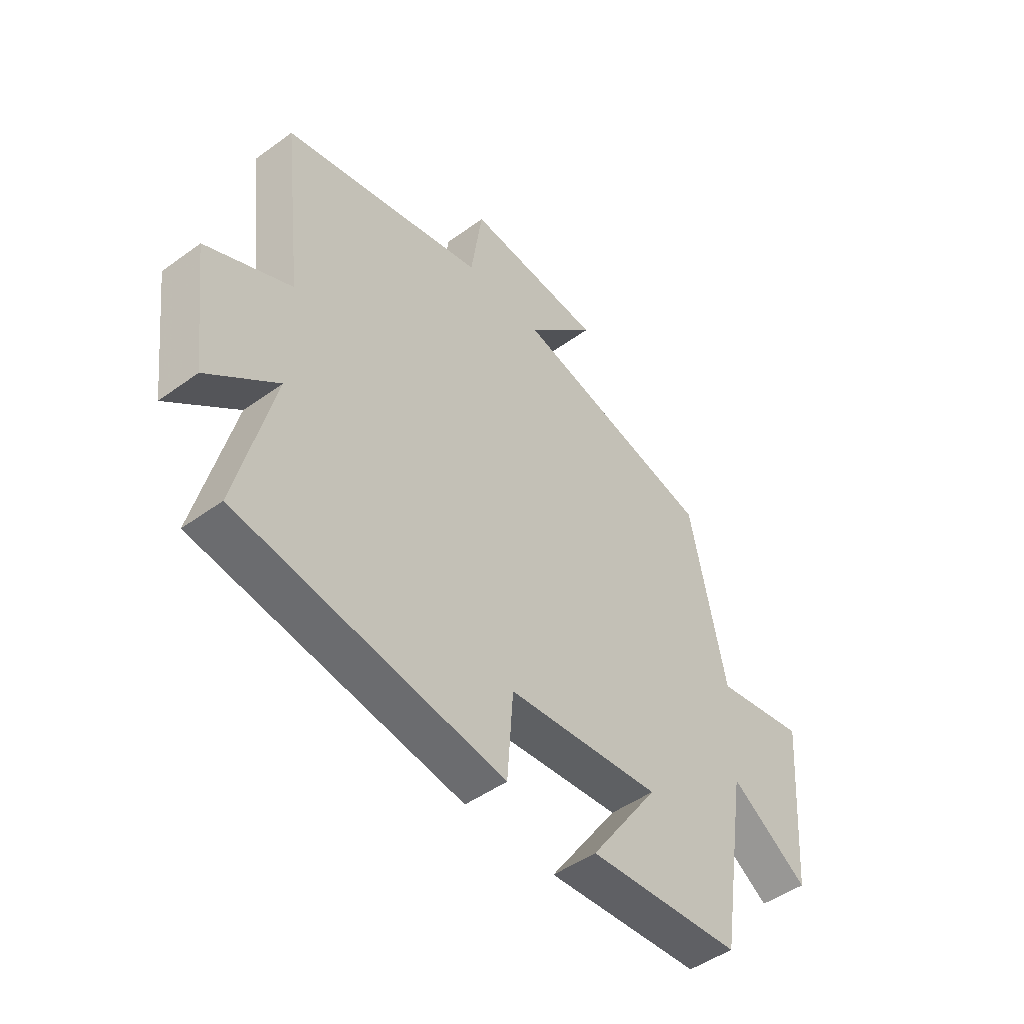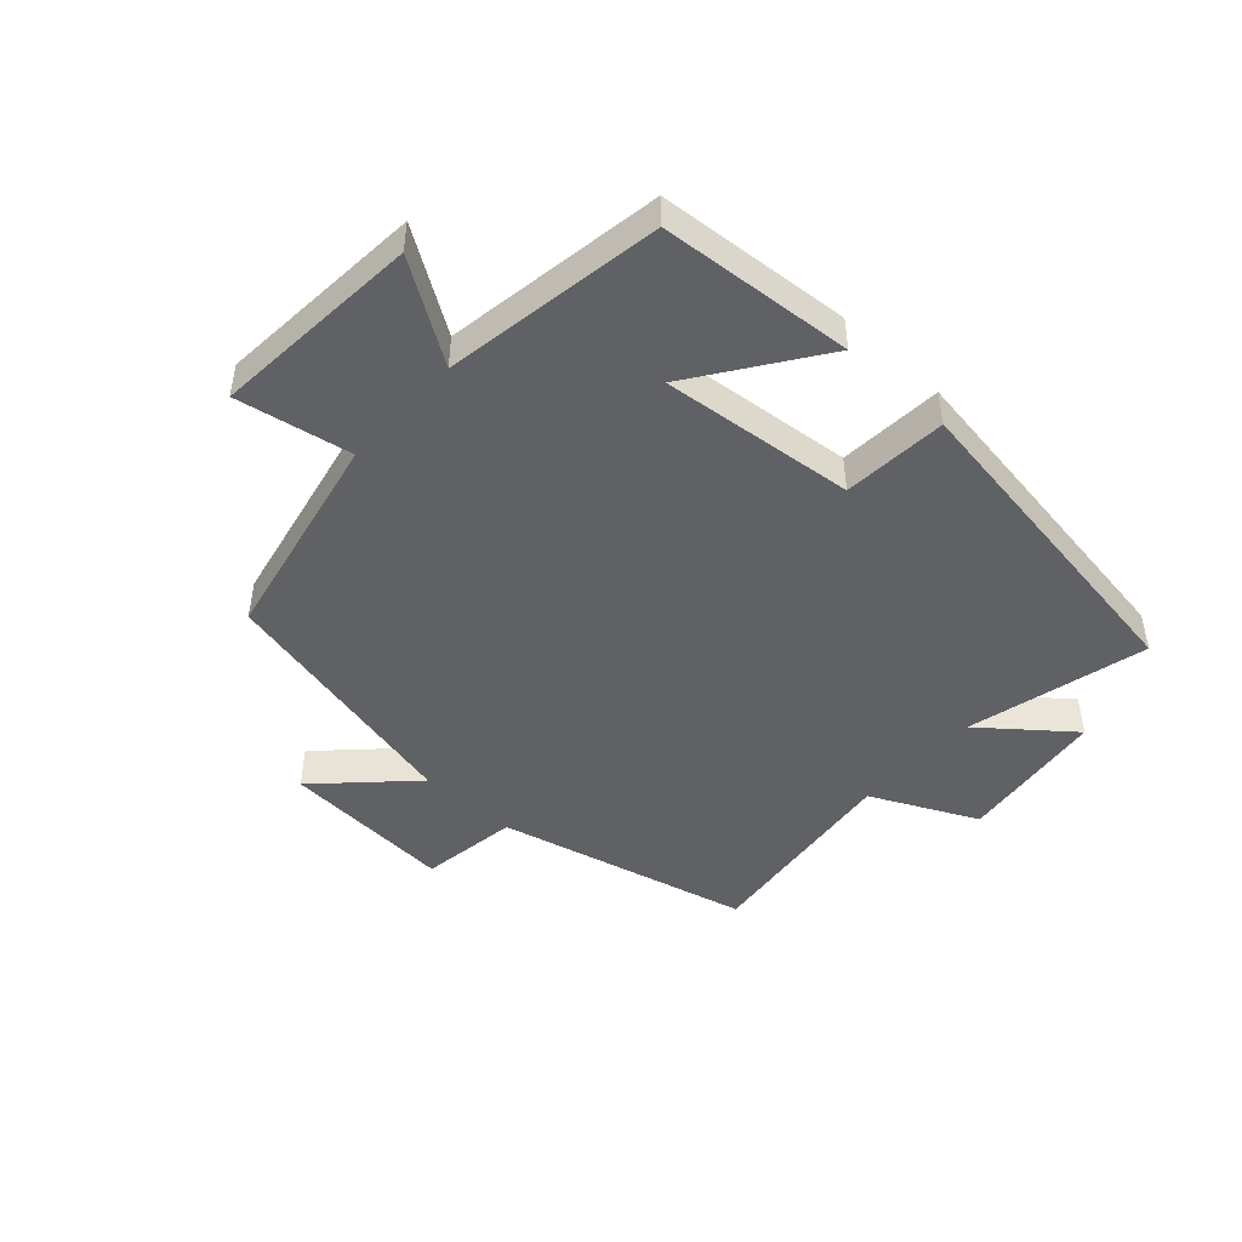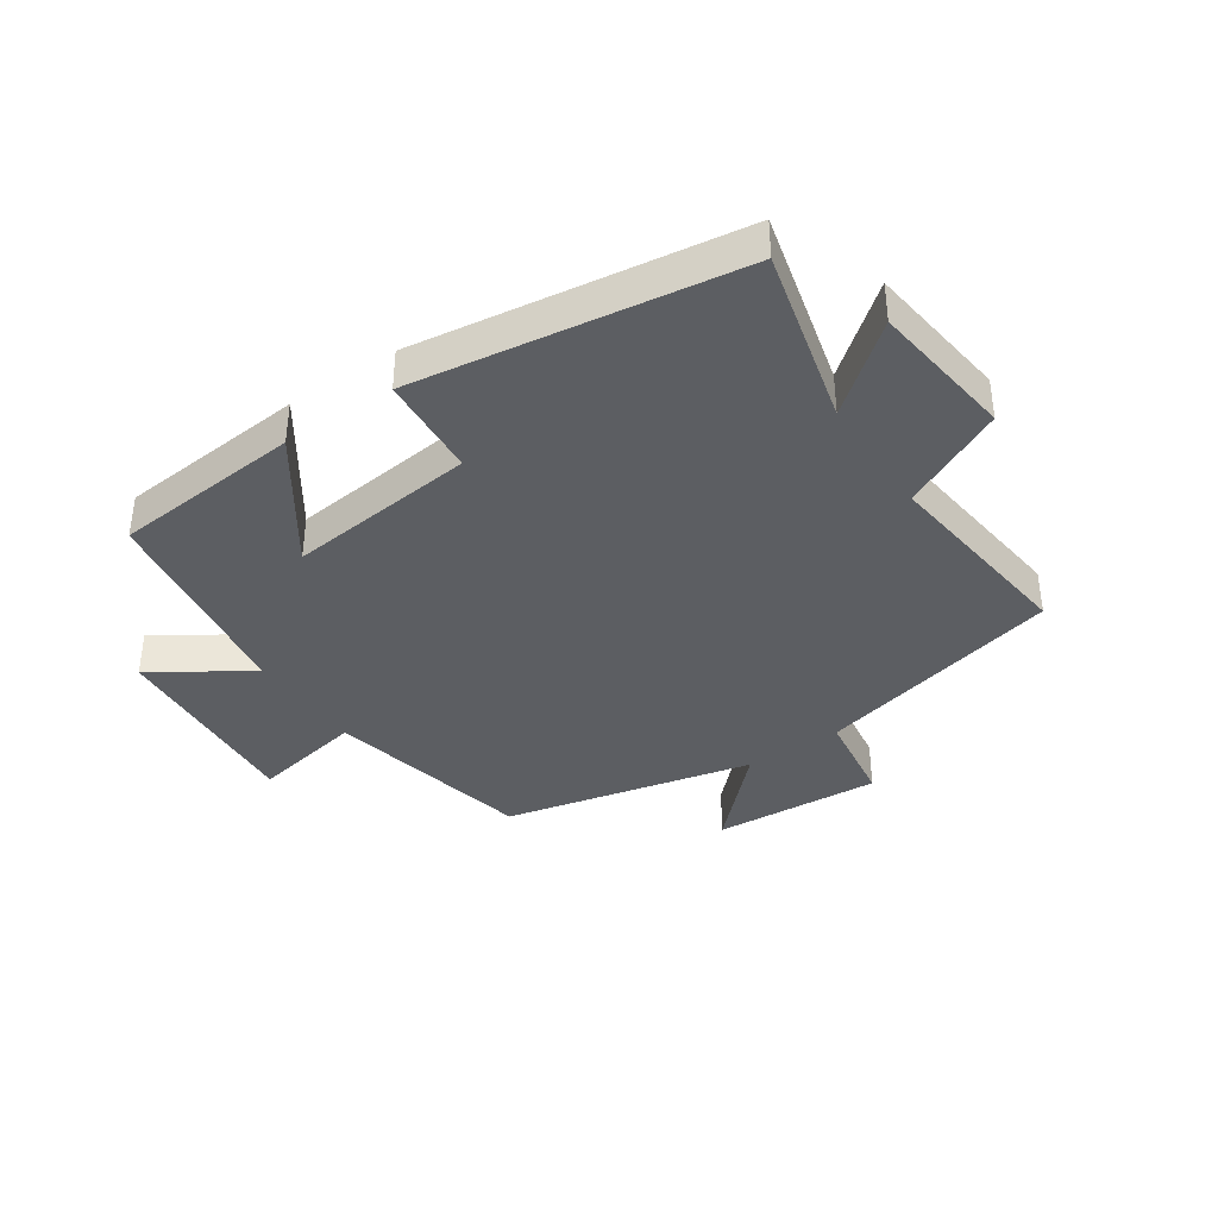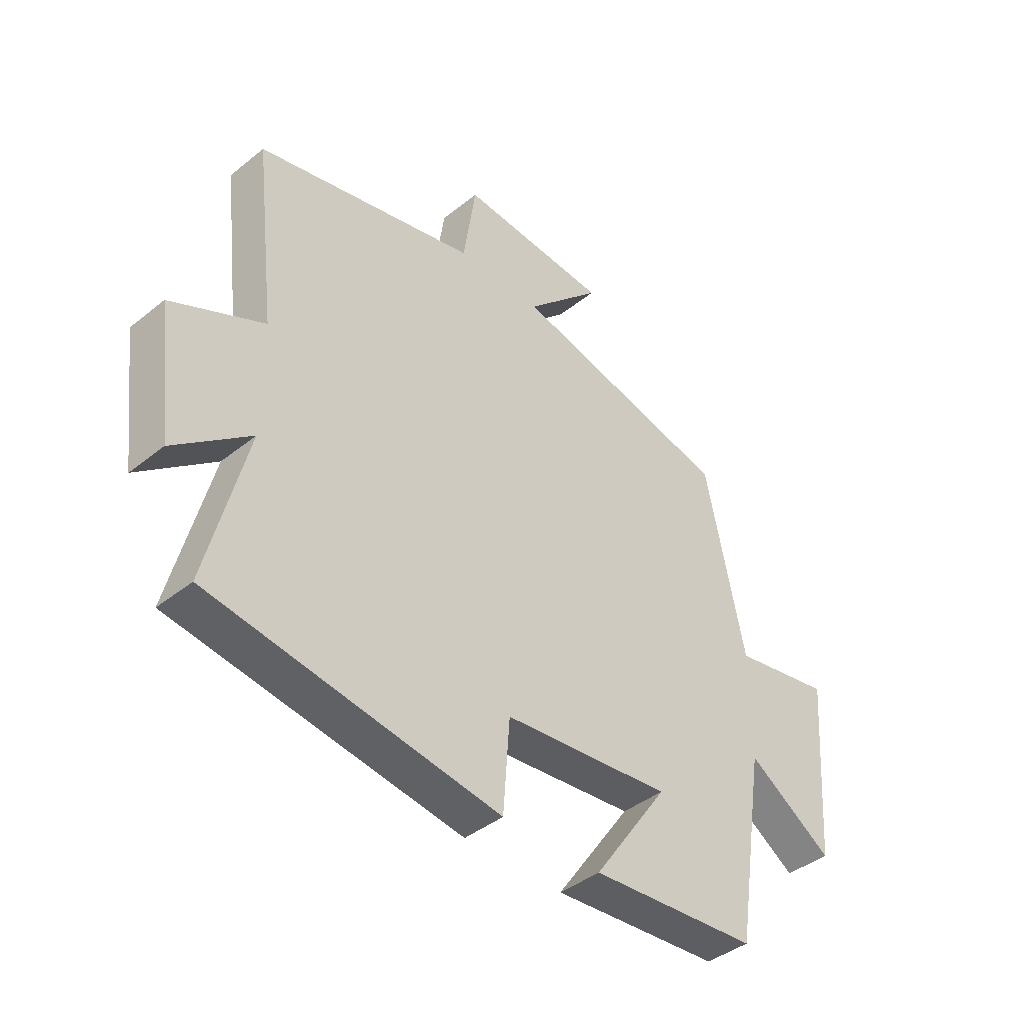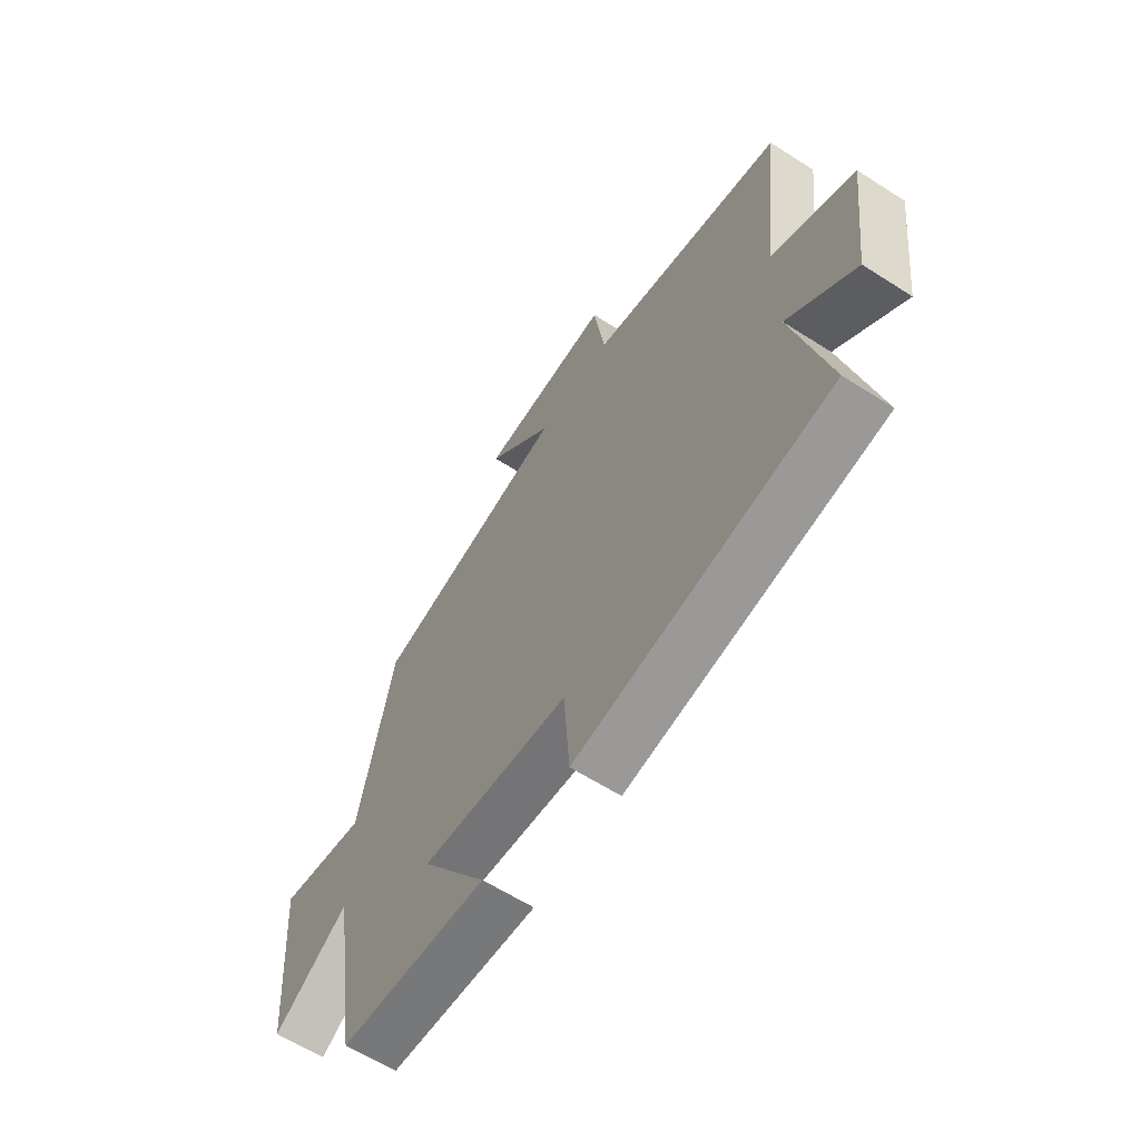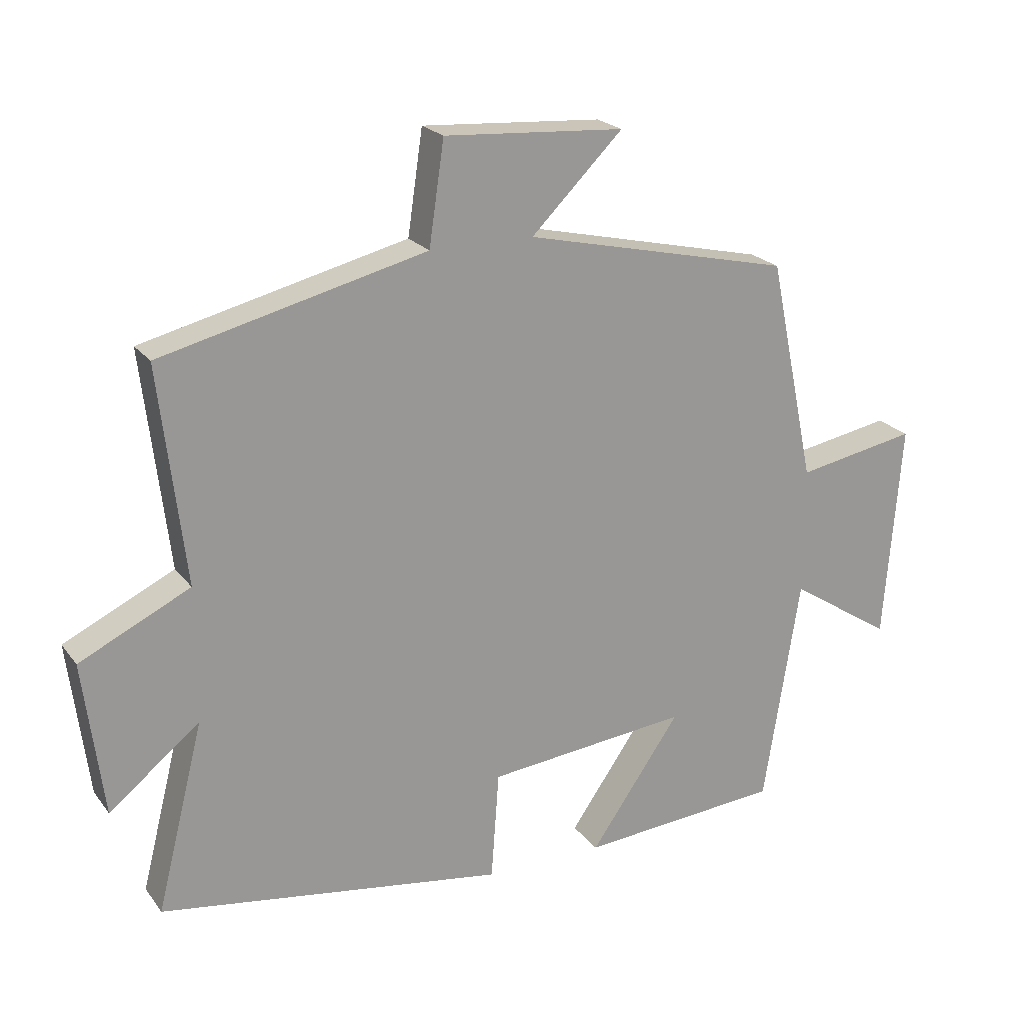
<metadata>
{"format":"obj","ext":"obj","renderer":"f3d","projection":"perspective","resolution":1024,"background":"white","views":[{"elev":-47.8,"azim":-50.8,"up":"+Z"},{"elev":-46.8,"azim":137.6,"up":"+Y"},{"elev":-38.1,"azim":-145.8,"up":"+Y"},{"elev":-41.5,"azim":-45.9,"up":"+Z"},{"elev":-61.6,"azim":-123.1,"up":"+Z"},{"elev":21.7,"azim":-26.7,"up":"+Z"}]}
</metadata>
<code>
v 0.445 0.07 -0.475
v 0.137 0.07 -0.5
v 0.275 0.07 -0.302
v -0.033 0.07 -0.334
v -0.045 0.07 -0.5
v -0.572 0.07 -0.422
v -0.5 0.07 -0.135
v -0.638 0.07 -0.246
v -0.668 0.07 -0.01
v -0.5 0.07 0.071
v -0.539 0.07 0.401
v -0.136 0.07 0.5
v -0.113 0.07 0.656
v 0.161 0.07 0.638
v 0.022 0.07 0.5
v 0.429 0.07 0.407
v 0.5 0.07 0.068
v 0.683 0.07 0.102
v 0.657 0.07 -0.23
v 0.5 0.07 -0.128
v 0.445 0 -0.475
v 0.137 0 -0.5
v 0.275 0 -0.302
v -0.033 0 -0.334
v -0.045 0 -0.5
v -0.572 0 -0.422
v -0.5 0 -0.135
v -0.638 0 -0.246
v -0.668 0 -0.01
v -0.5 0 0.071
v -0.539 0 0.401
v -0.136 0 0.5
v -0.113 0 0.656
v 0.161 0 0.638
v 0.022 0 0.5
v 0.429 0 0.407
v 0.5 0 0.068
v 0.683 0 0.102
v 0.657 0 -0.23
v 0.5 0 -0.128
f 17 18 19 20
f 15 16 17 20
f 15 20 1
f 12 13 14 15
f 10 11 12 15
f 7 8 9 10
f 7 10 15
f 4 5 6 7
f 3 4 7 15
f 1 2 3
f 1 3 15
f 40 39 38 37
f 40 37 36 35
f 21 40 35
f 35 34 33 32
f 35 32 31 30
f 30 29 28 27
f 35 30 27
f 27 26 25 24
f 35 27 24 23
f 23 22 21
f 35 23 21
f 1 21 22 2
f 2 22 23 3
f 3 23 24 4
f 4 24 25 5
f 5 25 26 6
f 6 26 27 7
f 7 27 28 8
f 8 28 29 9
f 9 29 30 10
f 10 30 31 11
f 11 31 32 12
f 12 32 33 13
f 13 33 34 14
f 14 34 35 15
f 15 35 36 16
f 16 36 37 17
f 17 37 38 18
f 18 38 39 19
f 19 39 40 20
f 20 40 21 1

</code>
